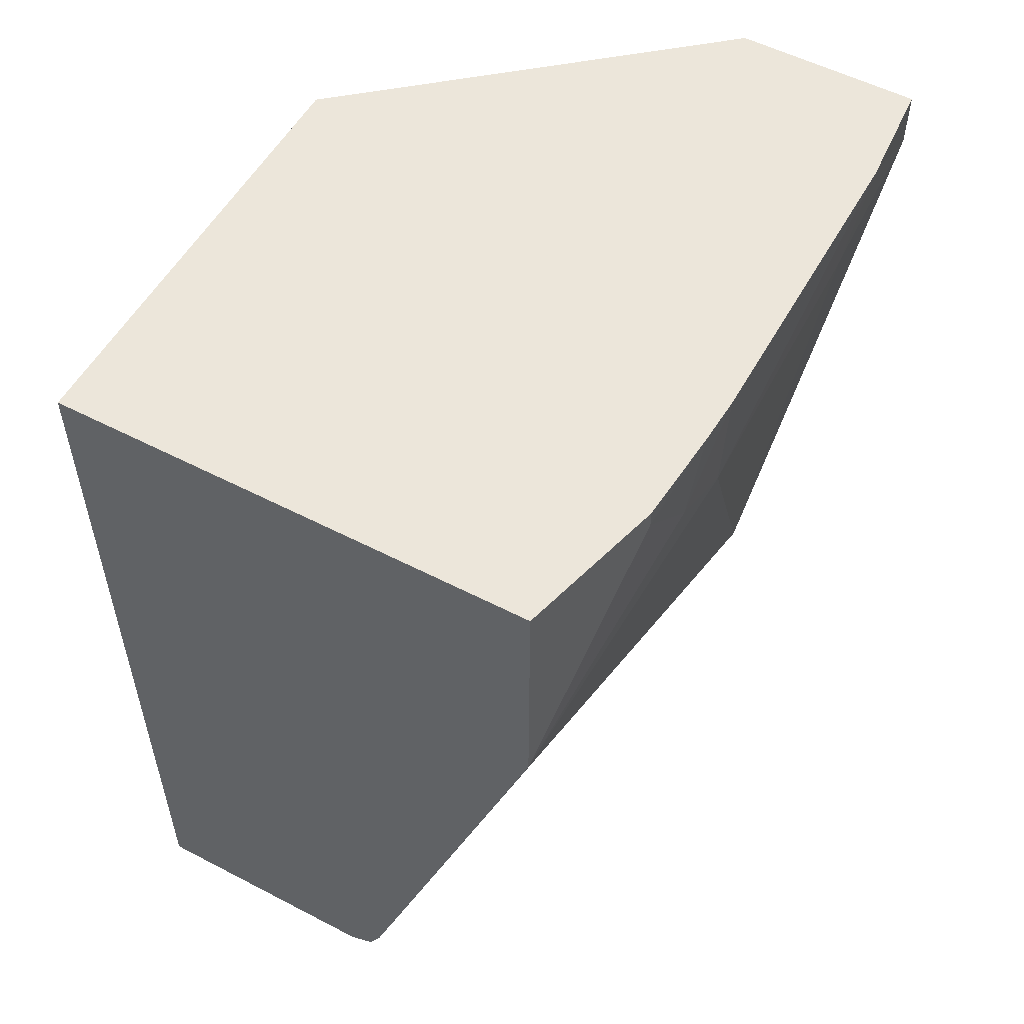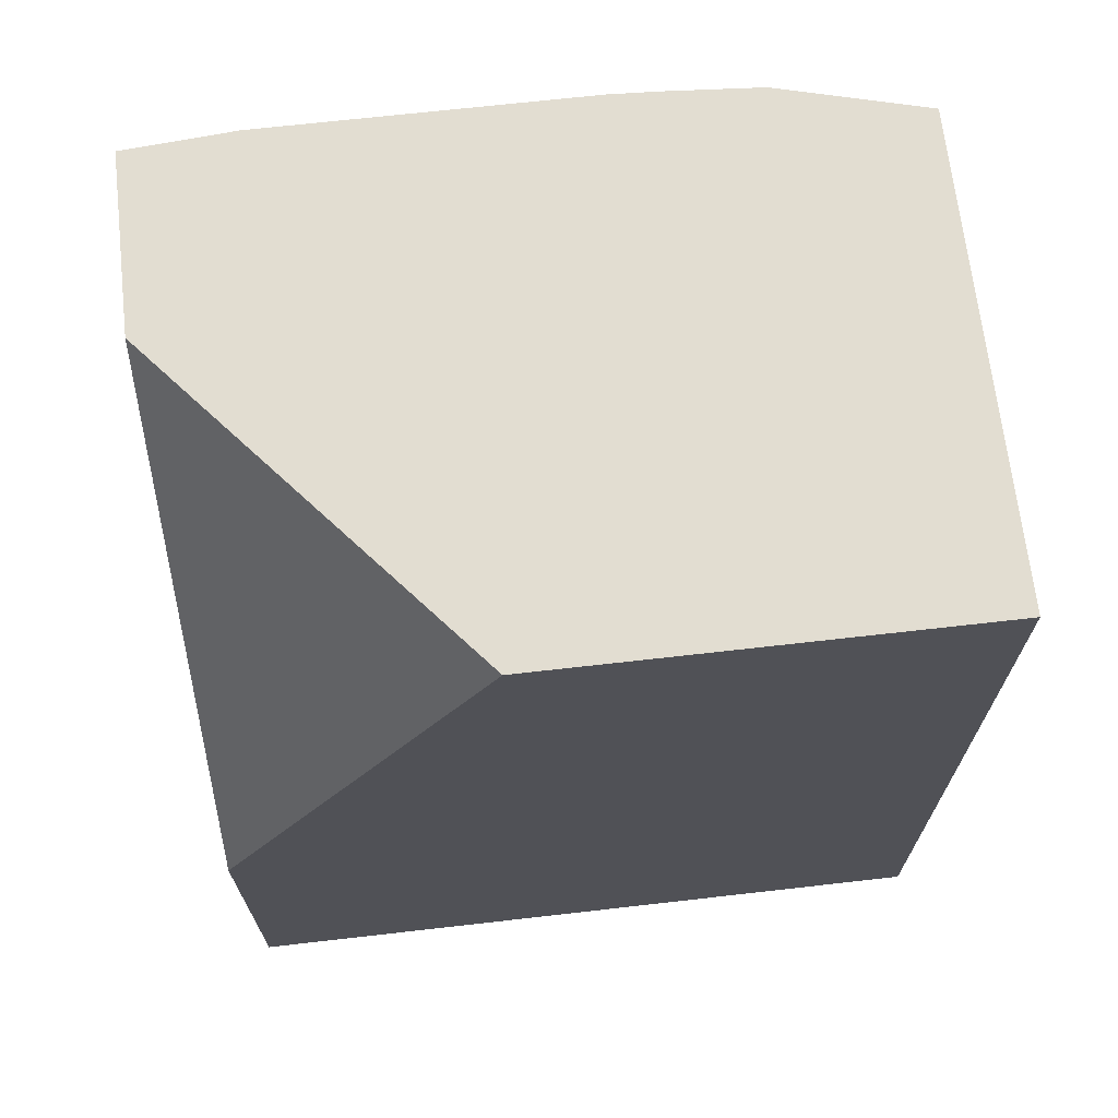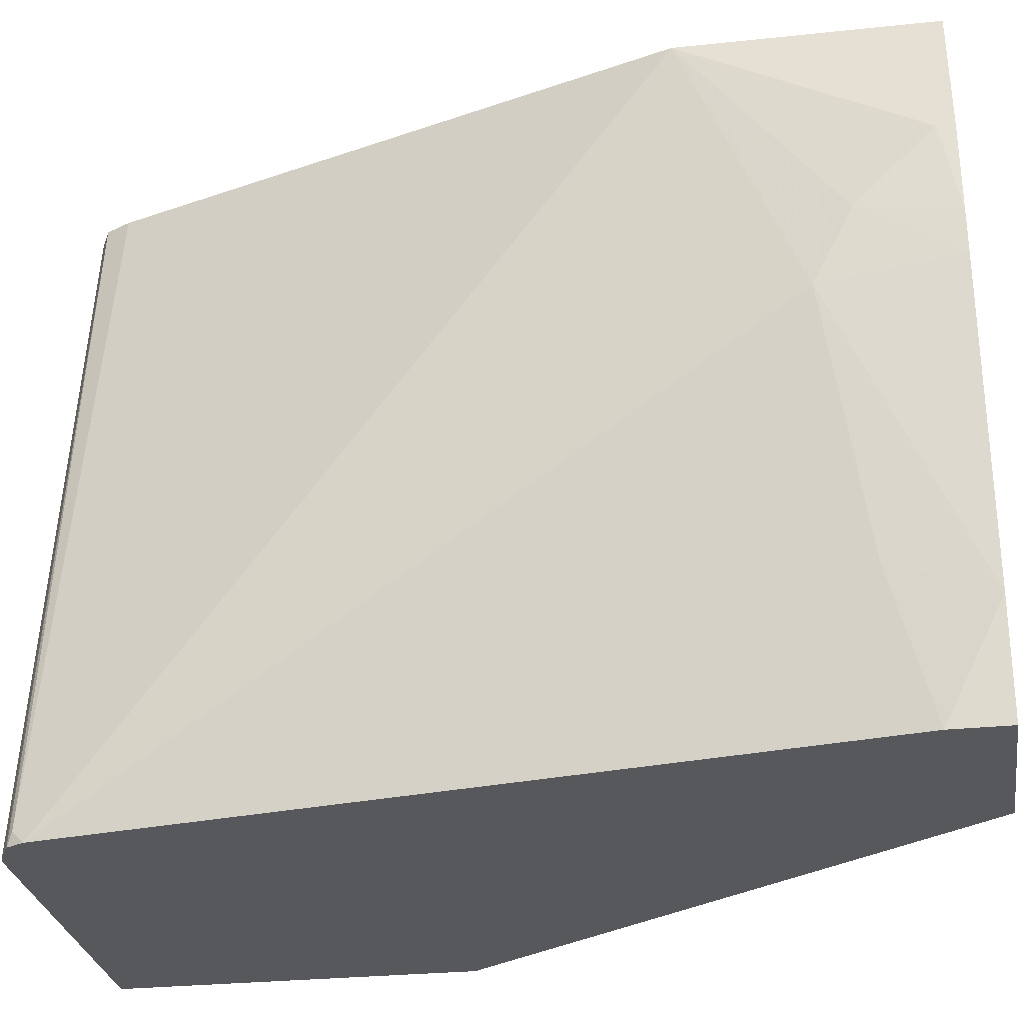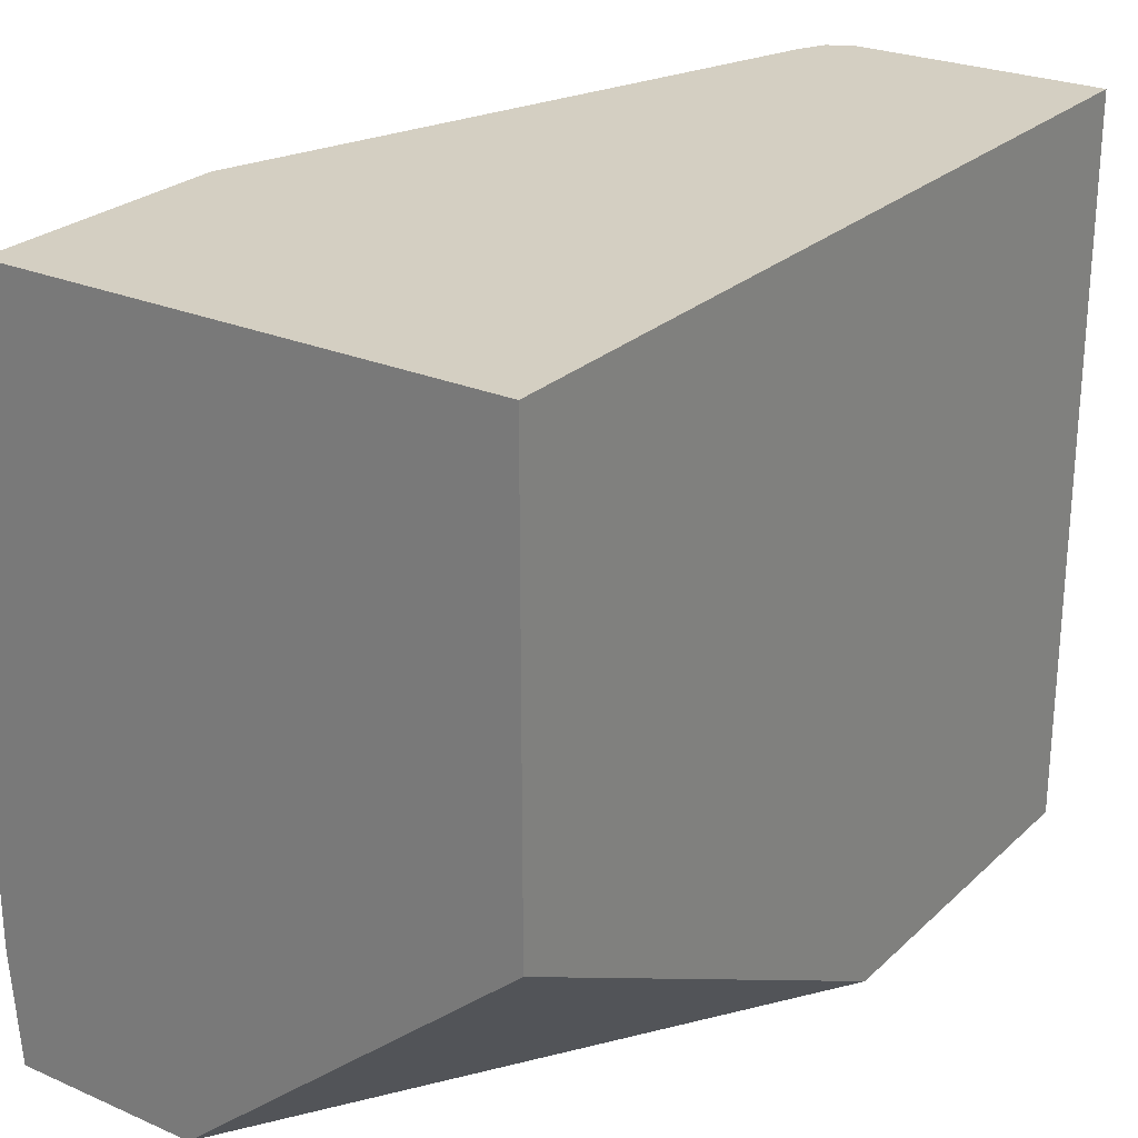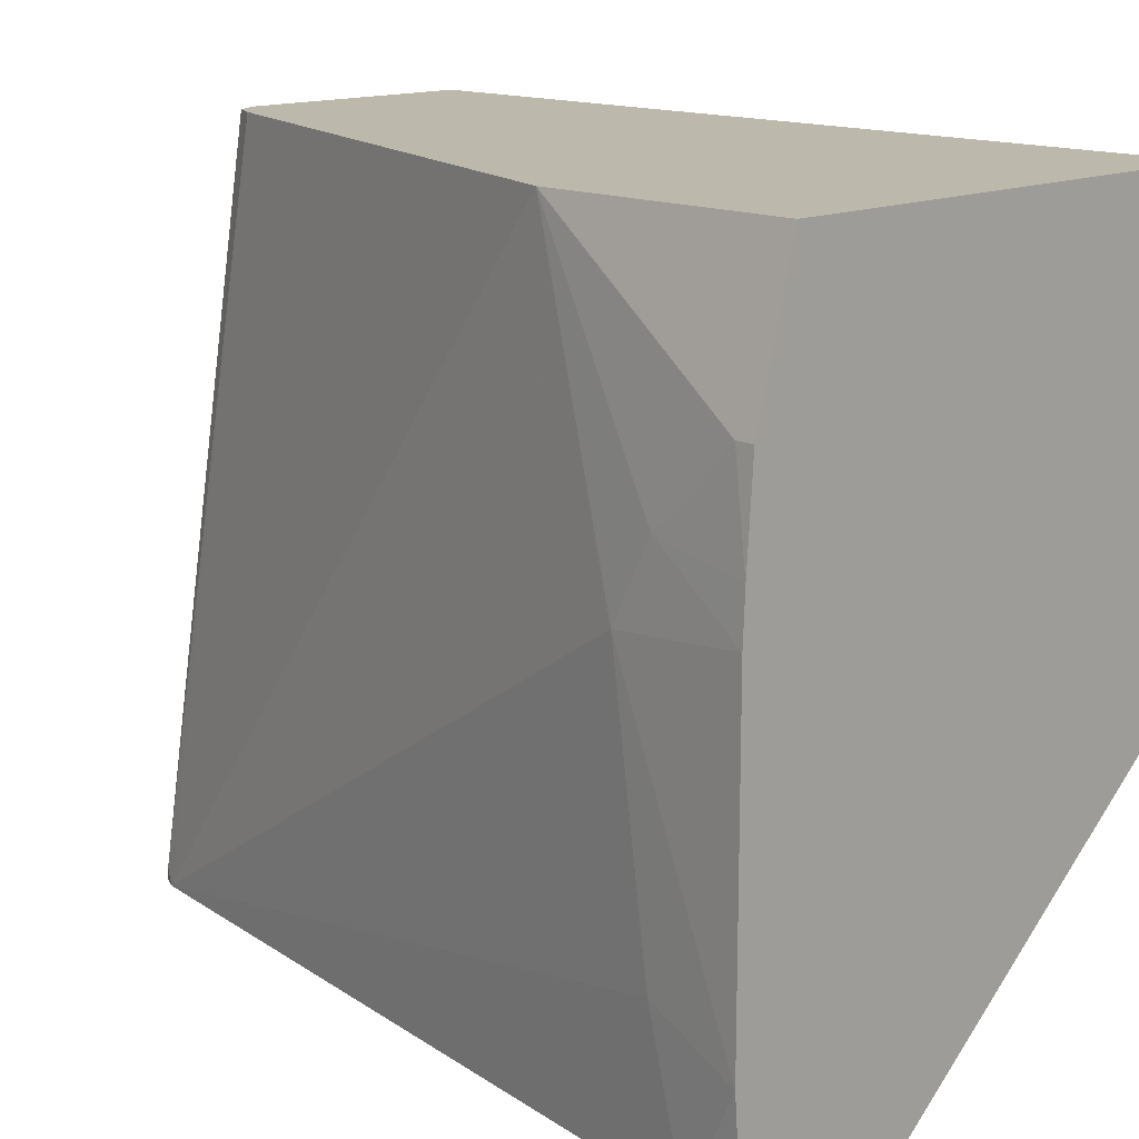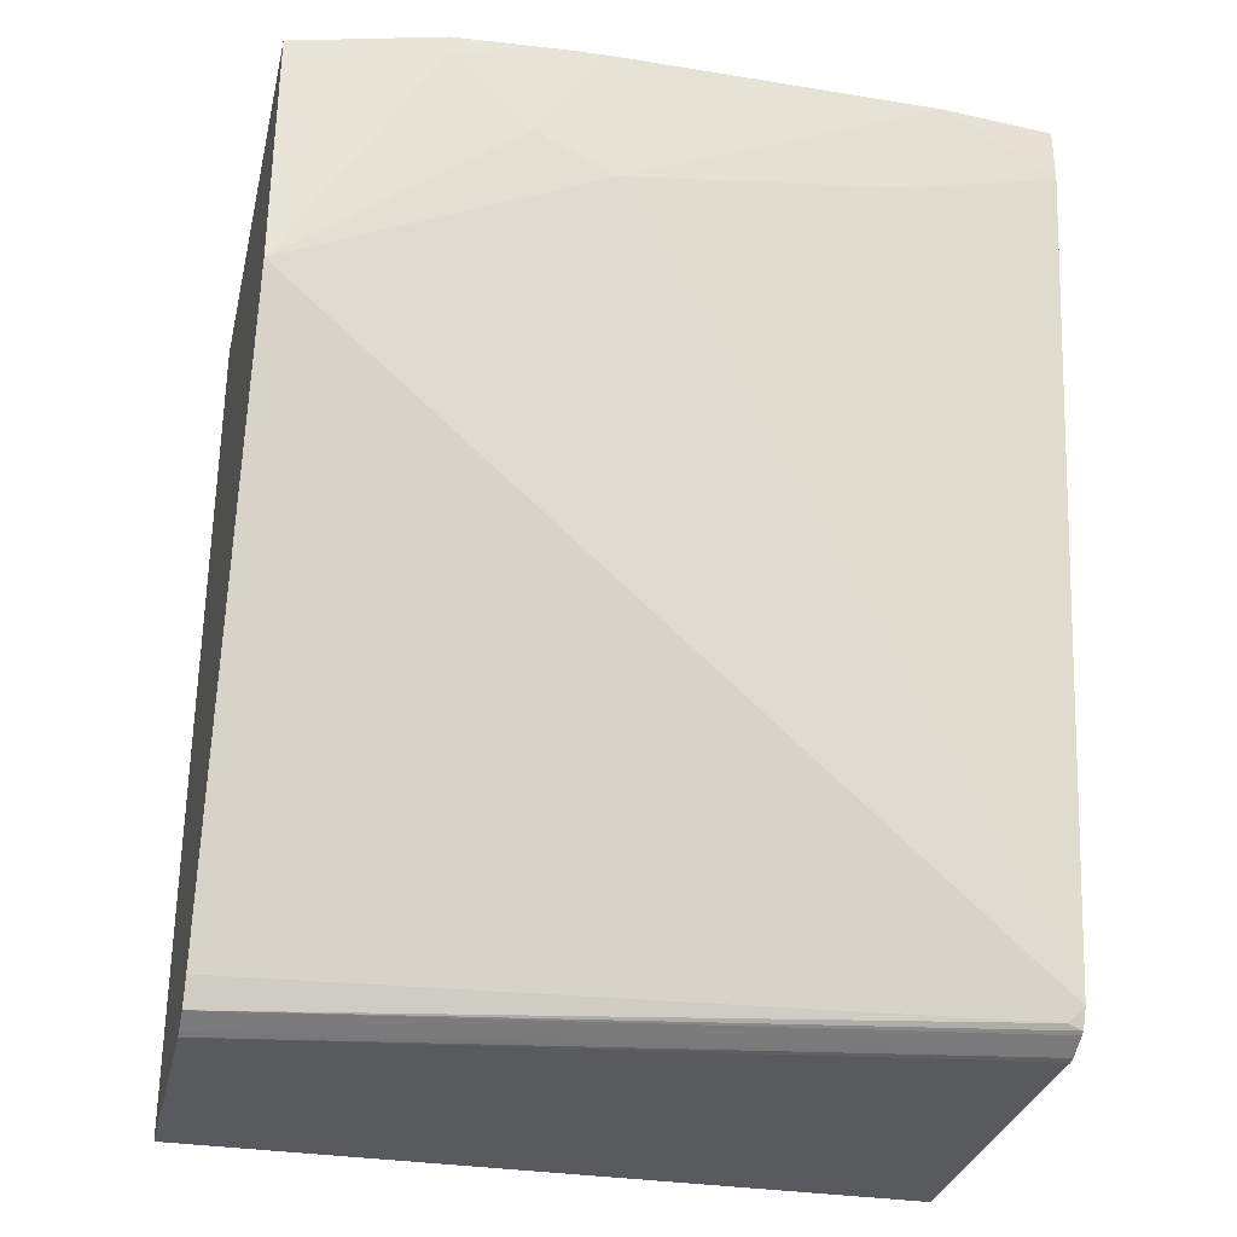
<metadata>
{"format":"obj","ext":"obj","renderer":"f3d","projection":"perspective","resolution":1024,"background":"white","views":[{"elev":54.6,"azim":28.8,"up":"+Y"},{"elev":68.6,"azim":-96.5,"up":"+Y"},{"elev":-28.6,"azim":99.0,"up":"+Z"},{"elev":25.5,"azim":-145.2,"up":"+Z"},{"elev":14.7,"azim":135.5,"up":"+Z"},{"elev":-31.3,"azim":77.0,"up":"+Y"}]}
</metadata>
<code>
v 0.0702 -0.4445 -0.02341
v 0.0702 -0.4445 -0.3837
v 0.1933 -0.4445 -0.02341
v 0.0702 -0.01054 -0.02341
v 0.2483 -0.4445 -0.3837
v 0.0702 -0.2663 -0.3837
v 0.2516 -0.4438 -0.3837
v 0.196 -0.4432 -0.02341
v 0.3092 -0.01054 -0.02341
v 0.0702 -0.01054 -0.2412
v 0.2374 -0.01054 -0.3837
v 0.2626 -0.4384 -0.3837
v 0.2062 -0.4381 -0.02341
v 0.3286 -0.01054 -0.09665
v 0.3092 -0.1353 -0.02341
v 0.3286 -0.01054 -0.3837
v 0.2646 -0.4371 -0.3837
v 0.2658 -0.4349 -0.3769
v 0.2126 -0.4252 -0.02341
v 0.3319 -0.01054 -0.1441
v 0.3286 -0.01934 -0.09665
v 0.3286 -0.07733 -0.174
v 0.3286 -0.058 -0.1353
v 0.2691 -0.4281 -0.3837
v 0.333 -0.01054 -0.3286
v 0.3286 -0.03867 -0.3837
v 0.333 -0.01054 -0.1679
v 0.3286 -0.058 -0.3092
f 15 22 23
f 6 10 11
f 7 12 8
f 8 12 13
f 9 15 21
f 9 21 14
f 12 17 13
f 13 17 18
f 13 18 19
f 14 21 20
f 15 23 21
f 24 26 28
f 15 24 22
f 16 25 26
f 17 24 18
f 18 24 19
f 20 21 23
f 20 23 27
f 22 28 25
f 22 25 27
f 22 27 23
f 22 24 28
f 25 28 26
f 4 11 10
f 15 19 24
f 4 16 11
f 4 14 20
f 4 27 25
f 4 25 16
f 1 2 5
f 1 3 8
f 1 8 13
f 1 13 19
f 1 19 15
f 1 15 9
f 1 9 4
f 1 4 10
f 1 10 6
f 1 6 2
f 1 5 3
f 2 11 16
f 2 6 11
f 3 7 8
f 3 5 7
f 2 7 5
f 4 9 14
f 2 17 12
f 2 24 17
f 2 26 24
f 2 16 26
f 2 12 7
f 4 20 27

</code>
